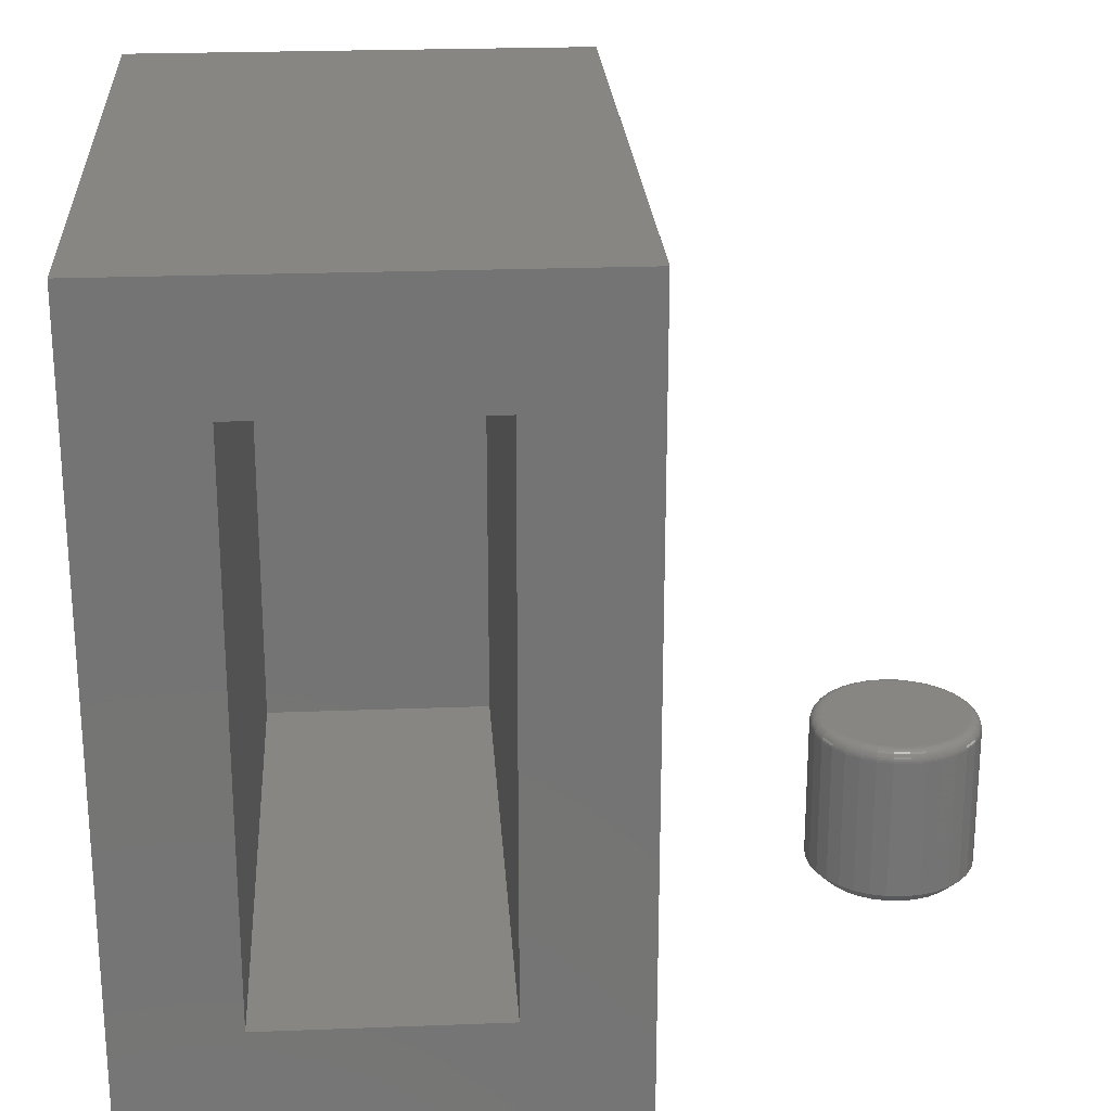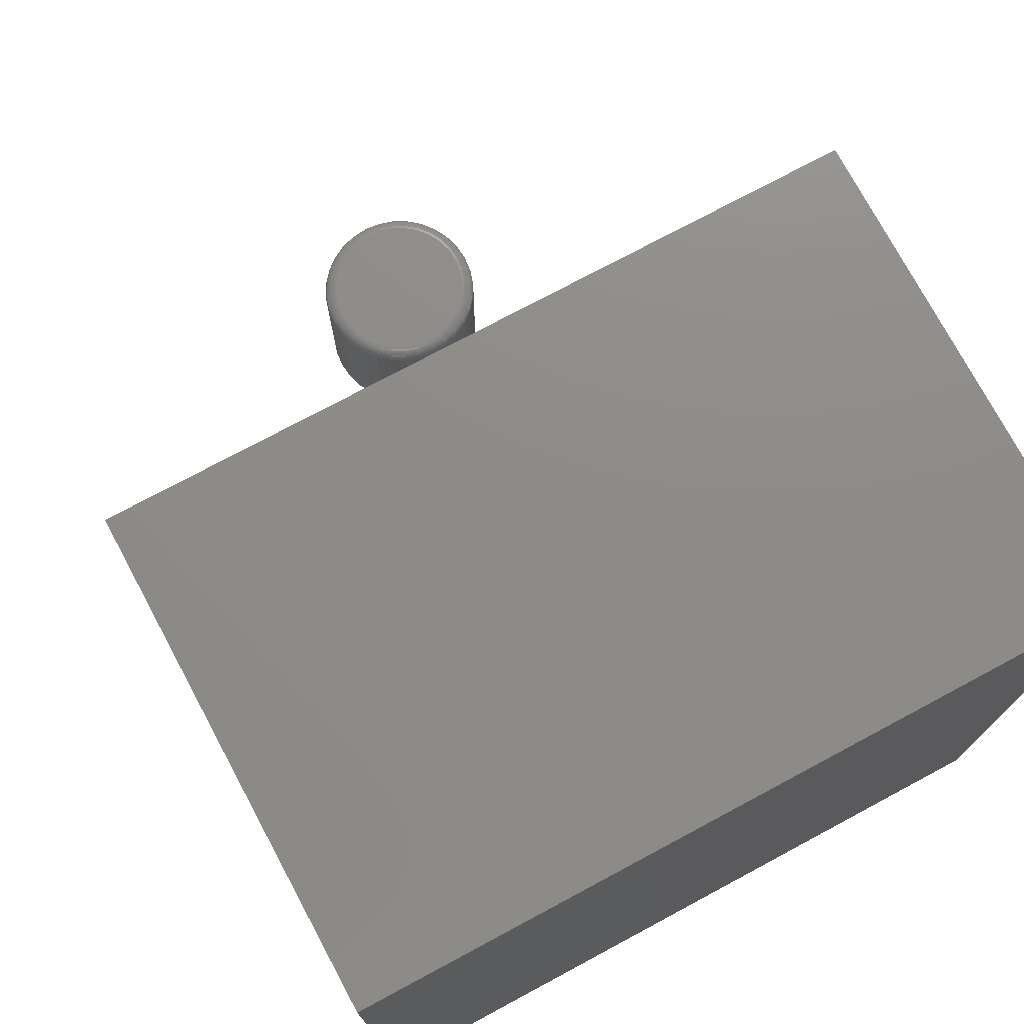
<metadata>
{"format":"stl","ext":"stl","renderer":"f3d","projection":"perspective","resolution":1024,"background":"white","views":[{"elev":23.6,"azim":-3.7,"up":"+Z"},{"elev":74.9,"azim":-118.2,"up":"+Z"}]}
</metadata>
<code>
# stl→obj: 368 verts, 728 faces
v -0.2599 0.1077 0.007812
v -0.2599 0.1077 0.1016
v -0.2609 0.09714 0.007812
v -0.2609 0.09714 0.1016
v -0.264 0.08696 0.007812
v -0.264 0.08696 0.1016
v -0.269 0.07758 0.007812
v -0.269 0.07758 0.1016
v -0.2758 0.06935 0.007812
v -0.2758 0.06935 0.1016
v -0.284 0.0626 0.007812
v -0.284 0.0626 0.1016
v -0.2934 0.05759 0.007812
v -0.2934 0.05759 0.1016
v -0.3036 0.0545 0.007812
v -0.3036 0.0545 0.1016
v -0.3141 0.05345 0.007812
v -0.3141 0.05345 0.1016
v -0.3247 0.0545 0.007812
v -0.3247 0.0545 0.1016
v -0.3349 0.05759 0.007812
v -0.3349 0.05759 0.1016
v -0.3443 0.0626 0.007812
v -0.3443 0.0626 0.1016
v -0.3525 0.06935 0.007812
v -0.3525 0.06935 0.1016
v -0.3593 0.07758 0.007812
v -0.3593 0.07758 0.1016
v -0.3643 0.08696 0.007812
v -0.3643 0.08696 0.1016
v -0.3674 0.09714 0.007812
v -0.3674 0.09714 0.1016
v -0.3684 0.1077 0.007812
v -0.3684 0.1077 0.1016
v -0.3674 0.1183 0.007812
v -0.3674 0.1183 0.1016
v -0.3643 0.1285 0.007812
v -0.3643 0.1285 0.1016
v -0.3593 0.1379 0.007812
v -0.3593 0.1379 0.1016
v -0.3525 0.1461 0.007812
v -0.3525 0.1461 0.1016
v -0.3443 0.1529 0.007812
v -0.3443 0.1529 0.1016
v -0.3349 0.1579 0.007812
v -0.3349 0.1579 0.1016
v -0.3247 0.161 0.007812
v -0.3247 0.161 0.1016
v -0.3141 0.162 0.007812
v -0.3141 0.162 0.1016
v -0.3036 0.161 0.007812
v -0.3036 0.161 0.1016
v -0.2934 0.1579 0.007812
v -0.2934 0.1579 0.1016
v -0.284 0.1529 0.007812
v -0.284 0.1529 0.1016
v -0.2758 0.1461 0.007812
v -0.2758 0.1461 0.1016
v -0.269 0.1379 0.007812
v -0.269 0.1379 0.1016
v -0.264 0.1285 0.007812
v -0.264 0.1285 0.1016
v -0.2609 0.1183 0.007812
v -0.2609 0.1183 0.1016
v -0.3141 0.1542 0.1094
v -0.3232 0.1533 0.1094
v -0.3319 0.1507 0.1094
v -0.3051 0.1533 0.1094
v -0.2964 0.1507 0.1094
v -0.34 0.1464 0.1094
v -0.2883 0.1464 0.1094
v -0.347 0.1406 0.1094
v -0.2813 0.1406 0.1094
v -0.3528 0.1335 0.1094
v -0.2755 0.1335 0.1094
v -0.3571 0.1255 0.1094
v -0.2712 0.1255 0.1094
v -0.3597 0.1168 0.1094
v -0.2686 0.1168 0.1094
v -0.2686 0.09867 0.1094
v -0.3571 0.08995 0.1094
v -0.2712 0.08995 0.1094
v -0.3528 0.08192 0.1094
v -0.2755 0.08192 0.1094
v -0.347 0.07488 0.1094
v -0.2813 0.07488 0.1094
v -0.34 0.0691 0.1094
v -0.2883 0.0691 0.1094
v -0.3319 0.0648 0.1094
v -0.2964 0.0648 0.1094
v -0.3232 0.06216 0.1094
v -0.3141 0.06127 0.1094
v -0.3051 0.06216 0.1094
v -0.2677 0.1077 0.1094
v -0.3606 0.1077 0.1094
v -0.3597 0.09867 0.1094
v -0.3621 0.1077 0.1092
v -0.3612 0.1171 0.1092
v -0.3636 0.1077 0.1088
v -0.3626 0.1174 0.1088
v -0.3649 0.1077 0.1081
v -0.364 0.1176 0.1081
v -0.3661 0.1077 0.1071
v -0.3651 0.1179 0.1071
v -0.3671 0.1077 0.1059
v -0.3661 0.1181 0.1059
v -0.3678 0.1077 0.1046
v -0.3668 0.1182 0.1046
v -0.3683 0.1077 0.1031
v -0.3672 0.1183 0.1031
v -0.2671 0.1171 0.1092
v -0.2662 0.1077 0.1092
v -0.2656 0.1174 0.1088
v -0.2647 0.1077 0.1088
v -0.2643 0.1176 0.1081
v -0.2633 0.1077 0.1081
v -0.2632 0.1179 0.1071
v -0.2622 0.1077 0.1071
v -0.2622 0.1181 0.1059
v -0.2612 0.1077 0.1059
v -0.2615 0.1182 0.1046
v -0.2605 0.1077 0.1046
v -0.2611 0.1183 0.1031
v -0.26 0.1077 0.1031
v -0.2698 0.1261 0.1092
v -0.2685 0.1267 0.1088
v -0.2672 0.1272 0.1081
v -0.2661 0.1276 0.1071
v -0.2652 0.128 0.1059
v -0.2645 0.1283 0.1046
v -0.2641 0.1284 0.1031
v -0.2742 0.1344 0.1092
v -0.273 0.1352 0.1088
v -0.2719 0.136 0.1081
v -0.2709 0.1366 0.1071
v -0.2701 0.1372 0.1059
v -0.2695 0.1376 0.1046
v -0.2691 0.1378 0.1031
v -0.2802 0.1417 0.1092
v -0.2792 0.1427 0.1088
v -0.2782 0.1437 0.1081
v -0.2774 0.1445 0.1071
v -0.2767 0.1452 0.1059
v -0.2762 0.1457 0.1046
v -0.2759 0.146 0.1031
v -0.2875 0.1476 0.1092
v -0.2867 0.1488 0.1088
v -0.2859 0.15 0.1081
v -0.2853 0.151 0.1071
v -0.2847 0.1518 0.1059
v -0.2843 0.1524 0.1046
v -0.2841 0.1527 0.1031
v -0.2958 0.1521 0.1092
v -0.2952 0.1534 0.1088
v -0.2947 0.1547 0.1081
v -0.2942 0.1558 0.1071
v -0.2939 0.1567 0.1059
v -0.2936 0.1573 0.1046
v -0.2934 0.1577 0.1031
v -0.3048 0.1548 0.1092
v -0.3045 0.1562 0.1088
v -0.3042 0.1576 0.1081
v -0.304 0.1587 0.1071
v -0.3038 0.1597 0.1059
v -0.3037 0.1604 0.1046
v -0.3036 0.1608 0.1031
v -0.3141 0.1557 0.1092
v -0.3141 0.1572 0.1088
v -0.3141 0.1585 0.1081
v -0.3141 0.1597 0.1071
v -0.3141 0.1607 0.1059
v -0.3141 0.1614 0.1046
v -0.3141 0.1619 0.1031
v -0.3235 0.1548 0.1092
v -0.3238 0.1562 0.1088
v -0.3241 0.1576 0.1081
v -0.3243 0.1587 0.1071
v -0.3245 0.1597 0.1059
v -0.3246 0.1604 0.1046
v -0.3247 0.1608 0.1031
v -0.3325 0.1521 0.1092
v -0.3331 0.1534 0.1088
v -0.3336 0.1547 0.1081
v -0.334 0.1558 0.1071
v -0.3344 0.1567 0.1059
v -0.3347 0.1573 0.1046
v -0.3349 0.1577 0.1031
v -0.3408 0.1476 0.1092
v -0.3416 0.1488 0.1088
v -0.3424 0.15 0.1081
v -0.343 0.151 0.1071
v -0.3436 0.1518 0.1059
v -0.344 0.1524 0.1046
v -0.3442 0.1527 0.1031
v -0.3481 0.1417 0.1092
v -0.3491 0.1427 0.1088
v -0.3501 0.1437 0.1081
v -0.3509 0.1445 0.1071
v -0.3516 0.1452 0.1059
v -0.3521 0.1457 0.1046
v -0.3524 0.146 0.1031
v -0.354 0.1344 0.1092
v -0.3553 0.1352 0.1088
v -0.3564 0.136 0.1081
v -0.3574 0.1366 0.1071
v -0.3582 0.1372 0.1059
v -0.3588 0.1376 0.1046
v -0.3591 0.1378 0.1031
v -0.3585 0.1261 0.1092
v -0.3598 0.1267 0.1088
v -0.3611 0.1272 0.1081
v -0.3622 0.1276 0.1071
v -0.3631 0.128 0.1059
v -0.3637 0.1283 0.1046
v -0.3642 0.1284 0.1031
v -0.2671 0.09837 0.1092
v -0.2656 0.09808 0.1088
v -0.2643 0.09782 0.1081
v -0.2632 0.09759 0.1071
v -0.2622 0.0974 0.1059
v -0.2615 0.09726 0.1046
v -0.2611 0.09717 0.1031
v -0.3612 0.09837 0.1092
v -0.3626 0.09808 0.1088
v -0.364 0.09782 0.1081
v -0.3651 0.09759 0.1071
v -0.3661 0.0974 0.1059
v -0.3668 0.09726 0.1046
v -0.3672 0.09717 0.1031
v -0.3585 0.08937 0.1092
v -0.3598 0.08881 0.1088
v -0.3611 0.08829 0.1081
v -0.3622 0.08784 0.1071
v -0.3631 0.08746 0.1059
v -0.3637 0.08719 0.1046
v -0.3642 0.08702 0.1031
v -0.354 0.08107 0.1092
v -0.3553 0.08026 0.1088
v -0.3564 0.0795 0.1081
v -0.3574 0.07885 0.1071
v -0.3582 0.07831 0.1059
v -0.3588 0.07791 0.1046
v -0.3591 0.07766 0.1031
v -0.3481 0.0738 0.1092
v -0.3491 0.07276 0.1088
v -0.3501 0.07181 0.1081
v -0.3509 0.07097 0.1071
v -0.3516 0.07028 0.1059
v -0.3521 0.06977 0.1046
v -0.3524 0.06946 0.1031
v -0.3408 0.06783 0.1092
v -0.3416 0.06661 0.1088
v -0.3424 0.06549 0.1081
v -0.343 0.0645 0.1071
v -0.3436 0.0637 0.1059
v -0.344 0.0631 0.1046
v -0.3442 0.06273 0.1031
v -0.3325 0.0634 0.1092
v -0.3331 0.06204 0.1088
v -0.3336 0.06079 0.1081
v -0.334 0.0597 0.1071
v -0.3344 0.0588 0.1059
v -0.3347 0.05813 0.1046
v -0.3349 0.05772 0.1031
v -0.3235 0.06066 0.1092
v -0.3238 0.05923 0.1088
v -0.3241 0.0579 0.1081
v -0.3243 0.05674 0.1071
v -0.3245 0.05579 0.1059
v -0.3246 0.05508 0.1046
v -0.3247 0.05464 0.1031
v -0.3141 0.05974 0.1092
v -0.3141 0.05828 0.1088
v -0.3141 0.05693 0.1081
v -0.3141 0.05574 0.1071
v -0.3141 0.05477 0.1059
v -0.3141 0.05405 0.1046
v -0.3141 0.0536 0.1031
v -0.3048 0.06066 0.1092
v -0.3045 0.05923 0.1088
v -0.3042 0.0579 0.1081
v -0.304 0.05674 0.1071
v -0.3038 0.05579 0.1059
v -0.3037 0.05508 0.1046
v -0.3036 0.05464 0.1031
v -0.2958 0.0634 0.1092
v -0.2952 0.06204 0.1088
v -0.2947 0.06079 0.1081
v -0.2942 0.0597 0.1071
v -0.2939 0.0588 0.1059
v -0.2936 0.05813 0.1046
v -0.2934 0.05772 0.1031
v -0.2875 0.06783 0.1092
v -0.2867 0.06661 0.1088
v -0.2859 0.06549 0.1081
v -0.2853 0.0645 0.1071
v -0.2847 0.0637 0.1059
v -0.2843 0.0631 0.1046
v -0.2841 0.06273 0.1031
v -0.2802 0.0738 0.1092
v -0.2792 0.07276 0.1088
v -0.2782 0.07181 0.1081
v -0.2774 0.07097 0.1071
v -0.2767 0.07028 0.1059
v -0.2762 0.06977 0.1046
v -0.2759 0.06946 0.1031
v -0.2742 0.08107 0.1092
v -0.273 0.08026 0.1088
v -0.2719 0.0795 0.1081
v -0.2709 0.07885 0.1071
v -0.2701 0.07831 0.1059
v -0.2695 0.07791 0.1046
v -0.2691 0.07766 0.1031
v -0.2698 0.08937 0.1092
v -0.2685 0.08881 0.1088
v -0.2672 0.08829 0.1081
v -0.2661 0.08784 0.1071
v -0.2652 0.08746 0.1059
v -0.2645 0.08719 0.1046
v -0.2641 0.08702 0.1031
v -0.3319 0.1507 0
v -0.3232 0.1533 0
v -0.3141 0.1542 0
v -0.3051 0.1533 0
v -0.2964 0.1507 0
v -0.34 0.1464 0
v -0.2883 0.1464 0
v -0.347 0.1406 0
v -0.2813 0.1406 0
v -0.3528 0.1335 0
v -0.2755 0.1335 0
v -0.3571 0.1255 0
v -0.2712 0.1255 0
v -0.3597 0.1168 0
v -0.2686 0.1168 0
v -0.2712 0.08995 0
v -0.3571 0.08995 0
v -0.2686 0.09867 0
v -0.3528 0.08192 0
v -0.2755 0.08192 0
v -0.347 0.07488 0
v -0.2813 0.07488 0
v -0.34 0.0691 0
v -0.2883 0.0691 0
v -0.3319 0.0648 0
v -0.2964 0.0648 0
v -0.3232 0.06216 0
v -0.3141 0.06127 0
v -0.3051 0.06216 0
v -0.3597 0.09867 0
v -0.3606 0.1077 0
v -0.2677 0.1077 0
v -0.486 -0.1094 -0.04688
v -0.5641 -0.1094 0.03125
v -0.7969 -0.1094 -0.04688
v -0.7188 -0.1094 0.03125
v -0.7969 -0.1094 0.4766
v -0.7188 -0.1094 0.3984
v -0.486 -0.1094 0.4766
v -0.5641 -0.1094 0.3984
v -0.5641 0.2891 0.3984
v -0.5641 0.2891 0.03125
v -0.7188 0.2891 0.3984
v -0.7188 0.2891 0.03125
v -0.486 0.3672 -0.04688
v -0.486 0.3672 0.4766
v -0.7969 0.3672 -0.04688
v -0.7969 0.3672 0.4766
f 1 2 3
f 3 2 4
f 3 4 5
f 5 4 6
f 5 6 7
f 7 6 8
f 7 8 9
f 9 8 10
f 9 10 11
f 11 10 12
f 11 12 13
f 13 12 14
f 13 14 15
f 15 14 16
f 15 16 17
f 17 16 18
f 17 18 19
f 19 18 20
f 19 20 21
f 21 20 22
f 21 22 23
f 23 22 24
f 23 24 25
f 25 24 26
f 25 26 27
f 27 26 28
f 27 28 29
f 29 28 30
f 29 30 31
f 31 30 32
f 31 32 33
f 33 32 34
f 33 34 35
f 35 34 36
f 35 36 37
f 37 36 38
f 37 38 39
f 39 38 40
f 39 40 41
f 41 40 42
f 41 42 43
f 43 42 44
f 43 44 45
f 45 44 46
f 45 46 47
f 47 46 48
f 47 48 49
f 49 48 50
f 49 50 51
f 51 50 52
f 51 52 53
f 53 52 54
f 53 54 55
f 55 54 56
f 55 56 57
f 57 56 58
f 57 58 59
f 59 58 60
f 59 60 61
f 61 60 62
f 61 62 63
f 63 62 64
f 63 64 1
f 1 64 2
f 65 66 67
f 68 65 67
f 68 67 69
f 69 67 70
f 69 70 71
f 71 70 72
f 71 72 73
f 73 72 74
f 73 74 75
f 75 74 76
f 75 76 77
f 77 76 78
f 77 78 79
f 80 81 82
f 82 81 83
f 82 83 84
f 84 83 85
f 84 85 86
f 86 85 87
f 86 87 88
f 88 87 89
f 88 89 90
f 90 89 91
f 90 91 92
f 90 92 93
f 79 78 94
f 94 78 95
f 94 95 80
f 80 95 96
f 80 96 81
f 95 78 97
f 97 78 98
f 97 98 99
f 99 98 100
f 99 100 101
f 101 100 102
f 101 102 103
f 103 102 104
f 103 104 105
f 105 104 106
f 105 106 107
f 107 106 108
f 107 108 109
f 109 108 110
f 109 110 34
f 34 110 36
f 79 94 111
f 111 94 112
f 111 112 113
f 113 112 114
f 113 114 115
f 115 114 116
f 115 116 117
f 117 116 118
f 117 118 119
f 119 118 120
f 119 120 121
f 121 120 122
f 121 122 123
f 123 122 124
f 123 124 64
f 64 124 2
f 77 79 125
f 125 79 111
f 125 111 126
f 126 111 113
f 126 113 127
f 127 113 115
f 127 115 128
f 128 115 117
f 128 117 129
f 129 117 119
f 129 119 130
f 130 119 121
f 130 121 131
f 131 121 123
f 131 123 62
f 62 123 64
f 75 77 132
f 132 77 125
f 132 125 133
f 133 125 126
f 133 126 134
f 134 126 127
f 134 127 135
f 135 127 128
f 135 128 136
f 136 128 129
f 136 129 137
f 137 129 130
f 137 130 138
f 138 130 131
f 138 131 60
f 60 131 62
f 73 75 139
f 139 75 132
f 139 132 140
f 140 132 133
f 140 133 141
f 141 133 134
f 141 134 142
f 142 134 135
f 142 135 143
f 143 135 136
f 143 136 144
f 144 136 137
f 144 137 145
f 145 137 138
f 145 138 58
f 58 138 60
f 71 73 146
f 146 73 139
f 146 139 147
f 147 139 140
f 147 140 148
f 148 140 141
f 148 141 149
f 149 141 142
f 149 142 150
f 150 142 143
f 150 143 151
f 151 143 144
f 151 144 152
f 152 144 145
f 152 145 56
f 56 145 58
f 69 71 153
f 153 71 146
f 153 146 154
f 154 146 147
f 154 147 155
f 155 147 148
f 155 148 156
f 156 148 149
f 156 149 157
f 157 149 150
f 157 150 158
f 158 150 151
f 158 151 159
f 159 151 152
f 159 152 54
f 54 152 56
f 68 69 160
f 160 69 153
f 160 153 161
f 161 153 154
f 161 154 162
f 162 154 155
f 162 155 163
f 163 155 156
f 163 156 164
f 164 156 157
f 164 157 165
f 165 157 158
f 165 158 166
f 166 158 159
f 166 159 52
f 52 159 54
f 65 68 167
f 167 68 160
f 167 160 168
f 168 160 161
f 168 161 169
f 169 161 162
f 169 162 170
f 170 162 163
f 170 163 171
f 171 163 164
f 171 164 172
f 172 164 165
f 172 165 173
f 173 165 166
f 173 166 50
f 50 166 52
f 66 65 174
f 174 65 167
f 174 167 175
f 175 167 168
f 175 168 176
f 176 168 169
f 176 169 177
f 177 169 170
f 177 170 178
f 178 170 171
f 178 171 179
f 179 171 172
f 179 172 180
f 180 172 173
f 180 173 48
f 48 173 50
f 67 66 181
f 181 66 174
f 181 174 182
f 182 174 175
f 182 175 183
f 183 175 176
f 183 176 184
f 184 176 177
f 184 177 185
f 185 177 178
f 185 178 186
f 186 178 179
f 186 179 187
f 187 179 180
f 187 180 46
f 46 180 48
f 70 67 188
f 188 67 181
f 188 181 189
f 189 181 182
f 189 182 190
f 190 182 183
f 190 183 191
f 191 183 184
f 191 184 192
f 192 184 185
f 192 185 193
f 193 185 186
f 193 186 194
f 194 186 187
f 194 187 44
f 44 187 46
f 72 70 195
f 195 70 188
f 195 188 196
f 196 188 189
f 196 189 197
f 197 189 190
f 197 190 198
f 198 190 191
f 198 191 199
f 199 191 192
f 199 192 200
f 200 192 193
f 200 193 201
f 201 193 194
f 201 194 42
f 42 194 44
f 74 72 202
f 202 72 195
f 202 195 203
f 203 195 196
f 203 196 204
f 204 196 197
f 204 197 205
f 205 197 198
f 205 198 206
f 206 198 199
f 206 199 207
f 207 199 200
f 207 200 208
f 208 200 201
f 208 201 40
f 40 201 42
f 76 74 209
f 209 74 202
f 209 202 210
f 210 202 203
f 210 203 211
f 211 203 204
f 211 204 212
f 212 204 205
f 212 205 213
f 213 205 206
f 213 206 214
f 214 206 207
f 214 207 215
f 215 207 208
f 215 208 38
f 38 208 40
f 78 76 98
f 98 76 209
f 98 209 100
f 100 209 210
f 100 210 102
f 102 210 211
f 102 211 104
f 104 211 212
f 104 212 106
f 106 212 213
f 106 213 108
f 108 213 214
f 108 214 110
f 110 214 215
f 110 215 36
f 36 215 38
f 94 80 112
f 112 80 216
f 112 216 114
f 114 216 217
f 114 217 116
f 116 217 218
f 116 218 118
f 118 218 219
f 118 219 120
f 120 219 220
f 120 220 122
f 122 220 221
f 122 221 124
f 124 221 222
f 124 222 2
f 2 222 4
f 96 95 223
f 223 95 97
f 223 97 224
f 224 97 99
f 224 99 225
f 225 99 101
f 225 101 226
f 226 101 103
f 226 103 227
f 227 103 105
f 227 105 228
f 228 105 107
f 228 107 229
f 229 107 109
f 229 109 32
f 32 109 34
f 81 96 230
f 230 96 223
f 230 223 231
f 231 223 224
f 231 224 232
f 232 224 225
f 232 225 233
f 233 225 226
f 233 226 234
f 234 226 227
f 234 227 235
f 235 227 228
f 235 228 236
f 236 228 229
f 236 229 30
f 30 229 32
f 83 81 237
f 237 81 230
f 237 230 238
f 238 230 231
f 238 231 239
f 239 231 232
f 239 232 240
f 240 232 233
f 240 233 241
f 241 233 234
f 241 234 242
f 242 234 235
f 242 235 243
f 243 235 236
f 243 236 28
f 28 236 30
f 85 83 244
f 244 83 237
f 244 237 245
f 245 237 238
f 245 238 246
f 246 238 239
f 246 239 247
f 247 239 240
f 247 240 248
f 248 240 241
f 248 241 249
f 249 241 242
f 249 242 250
f 250 242 243
f 250 243 26
f 26 243 28
f 87 85 251
f 251 85 244
f 251 244 252
f 252 244 245
f 252 245 253
f 253 245 246
f 253 246 254
f 254 246 247
f 254 247 255
f 255 247 248
f 255 248 256
f 256 248 249
f 256 249 257
f 257 249 250
f 257 250 24
f 24 250 26
f 89 87 258
f 258 87 251
f 258 251 259
f 259 251 252
f 259 252 260
f 260 252 253
f 260 253 261
f 261 253 254
f 261 254 262
f 262 254 255
f 262 255 263
f 263 255 256
f 263 256 264
f 264 256 257
f 264 257 22
f 22 257 24
f 91 89 265
f 265 89 258
f 265 258 266
f 266 258 259
f 266 259 267
f 267 259 260
f 267 260 268
f 268 260 261
f 268 261 269
f 269 261 262
f 269 262 270
f 270 262 263
f 270 263 271
f 271 263 264
f 271 264 20
f 20 264 22
f 92 91 272
f 272 91 265
f 272 265 273
f 273 265 266
f 273 266 274
f 274 266 267
f 274 267 275
f 275 267 268
f 275 268 276
f 276 268 269
f 276 269 277
f 277 269 270
f 277 270 278
f 278 270 271
f 278 271 18
f 18 271 20
f 93 92 279
f 279 92 272
f 279 272 280
f 280 272 273
f 280 273 281
f 281 273 274
f 281 274 282
f 282 274 275
f 282 275 283
f 283 275 276
f 283 276 284
f 284 276 277
f 284 277 285
f 285 277 278
f 285 278 16
f 16 278 18
f 90 93 286
f 286 93 279
f 286 279 287
f 287 279 280
f 287 280 288
f 288 280 281
f 288 281 289
f 289 281 282
f 289 282 290
f 290 282 283
f 290 283 291
f 291 283 284
f 291 284 292
f 292 284 285
f 292 285 14
f 14 285 16
f 88 90 293
f 293 90 286
f 293 286 294
f 294 286 287
f 294 287 295
f 295 287 288
f 295 288 296
f 296 288 289
f 296 289 297
f 297 289 290
f 297 290 298
f 298 290 291
f 298 291 299
f 299 291 292
f 299 292 12
f 12 292 14
f 86 88 300
f 300 88 293
f 300 293 301
f 301 293 294
f 301 294 302
f 302 294 295
f 302 295 303
f 303 295 296
f 303 296 304
f 304 296 297
f 304 297 305
f 305 297 298
f 305 298 306
f 306 298 299
f 306 299 10
f 10 299 12
f 84 86 307
f 307 86 300
f 307 300 308
f 308 300 301
f 308 301 309
f 309 301 302
f 309 302 310
f 310 302 303
f 310 303 311
f 311 303 304
f 311 304 312
f 312 304 305
f 312 305 313
f 313 305 306
f 313 306 8
f 8 306 10
f 82 84 314
f 314 84 307
f 314 307 315
f 315 307 308
f 315 308 316
f 316 308 309
f 316 309 317
f 317 309 310
f 317 310 318
f 318 310 311
f 318 311 319
f 319 311 312
f 319 312 320
f 320 312 313
f 320 313 6
f 6 313 8
f 80 82 216
f 216 82 314
f 216 314 217
f 217 314 315
f 217 315 218
f 218 315 316
f 218 316 219
f 219 316 317
f 219 317 220
f 220 317 318
f 220 318 221
f 221 318 319
f 221 319 222
f 222 319 320
f 222 320 4
f 4 320 6
f 321 322 323
f 321 323 324
f 325 321 324
f 326 321 325
f 327 326 325
f 328 326 327
f 329 328 327
f 330 328 329
f 331 330 329
f 332 330 331
f 333 332 331
f 334 332 333
f 335 334 333
f 336 337 338
f 339 337 336
f 340 339 336
f 341 339 340
f 342 341 340
f 343 341 342
f 344 343 342
f 345 343 344
f 346 345 344
f 347 345 346
f 348 347 346
f 349 348 346
f 337 350 338
f 338 350 351
f 338 351 352
f 352 351 334
f 352 334 335
f 352 63 1
f 352 335 63
f 33 334 351
f 33 35 334
f 333 61 63
f 333 63 335
f 331 57 59
f 59 61 331
f 331 61 333
f 325 53 55
f 325 55 327
f 55 329 327
f 324 49 51
f 51 53 324
f 324 53 325
f 321 45 47
f 321 47 322
f 47 323 322
f 326 41 43
f 43 45 326
f 326 45 321
f 332 37 39
f 332 39 330
f 39 328 330
f 35 37 334
f 334 37 332
f 57 331 329
f 329 55 57
f 49 324 323
f 323 47 49
f 41 326 328
f 328 39 41
f 351 31 33
f 351 350 31
f 1 338 352
f 1 3 338
f 337 29 31
f 337 31 350
f 339 25 27
f 27 29 339
f 339 29 337
f 345 21 23
f 345 23 343
f 23 341 343
f 347 17 19
f 19 21 347
f 347 21 345
f 346 13 15
f 346 15 349
f 15 348 349
f 344 9 11
f 11 13 344
f 344 13 346
f 336 5 7
f 336 7 340
f 7 342 340
f 3 5 338
f 338 5 336
f 25 339 341
f 341 23 25
f 17 347 348
f 348 15 17
f 9 344 342
f 342 7 9
f 353 354 355
f 355 354 356
f 355 356 357
f 357 356 358
f 357 358 359
f 359 358 360
f 359 360 353
f 353 360 354
f 360 361 354
f 354 361 362
f 363 358 364
f 364 358 356
f 356 354 364
f 364 354 362
f 358 363 360
f 360 363 361
f 353 365 359
f 359 365 366
f 365 367 366
f 366 367 368
f 367 355 368
f 368 355 357
f 355 367 353
f 353 367 365
f 357 359 368
f 368 359 366
f 362 361 364
f 364 361 363

</code>
